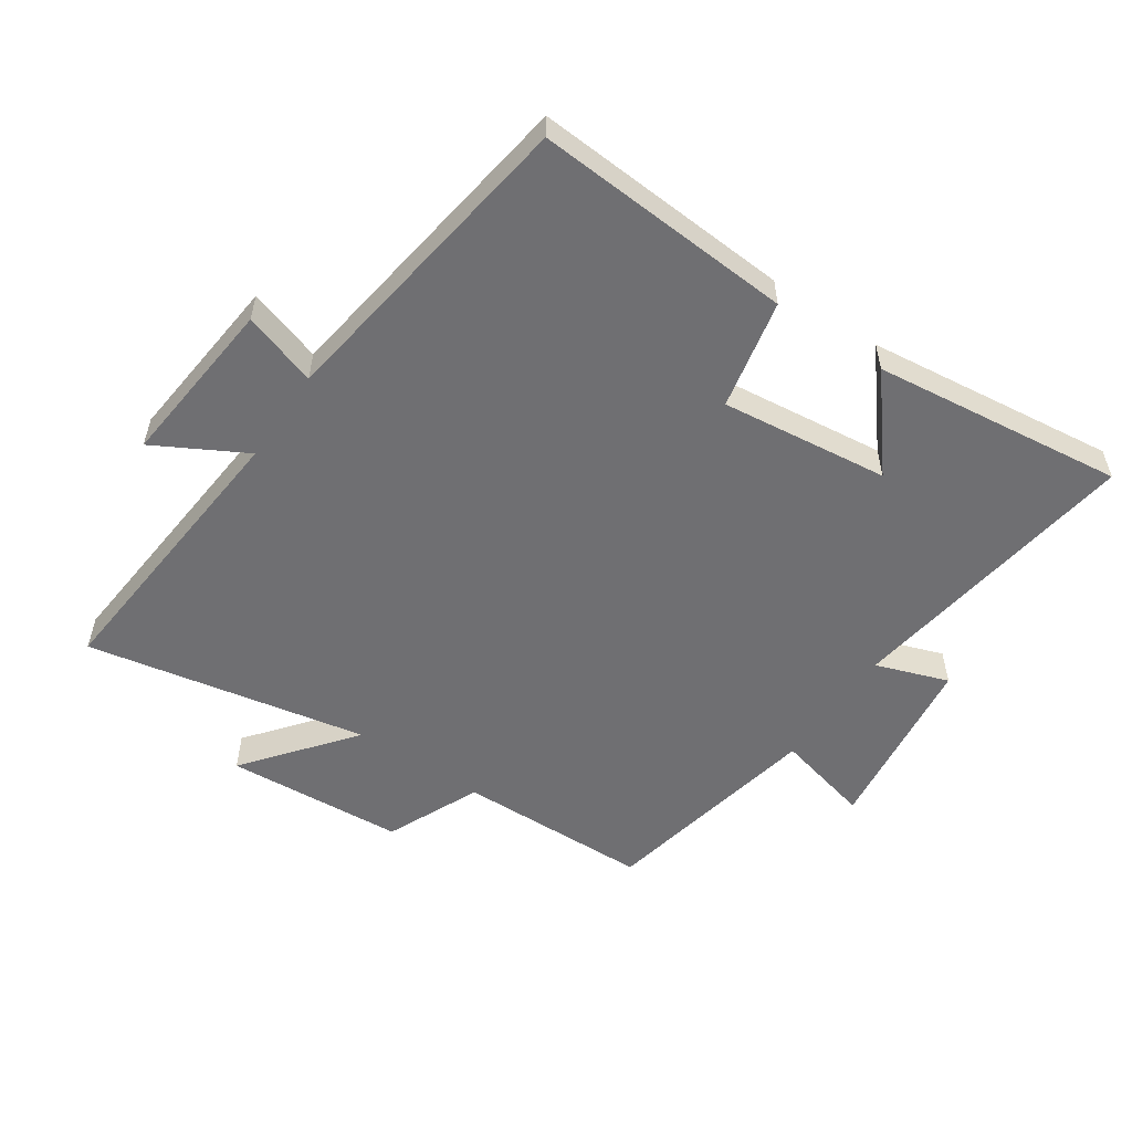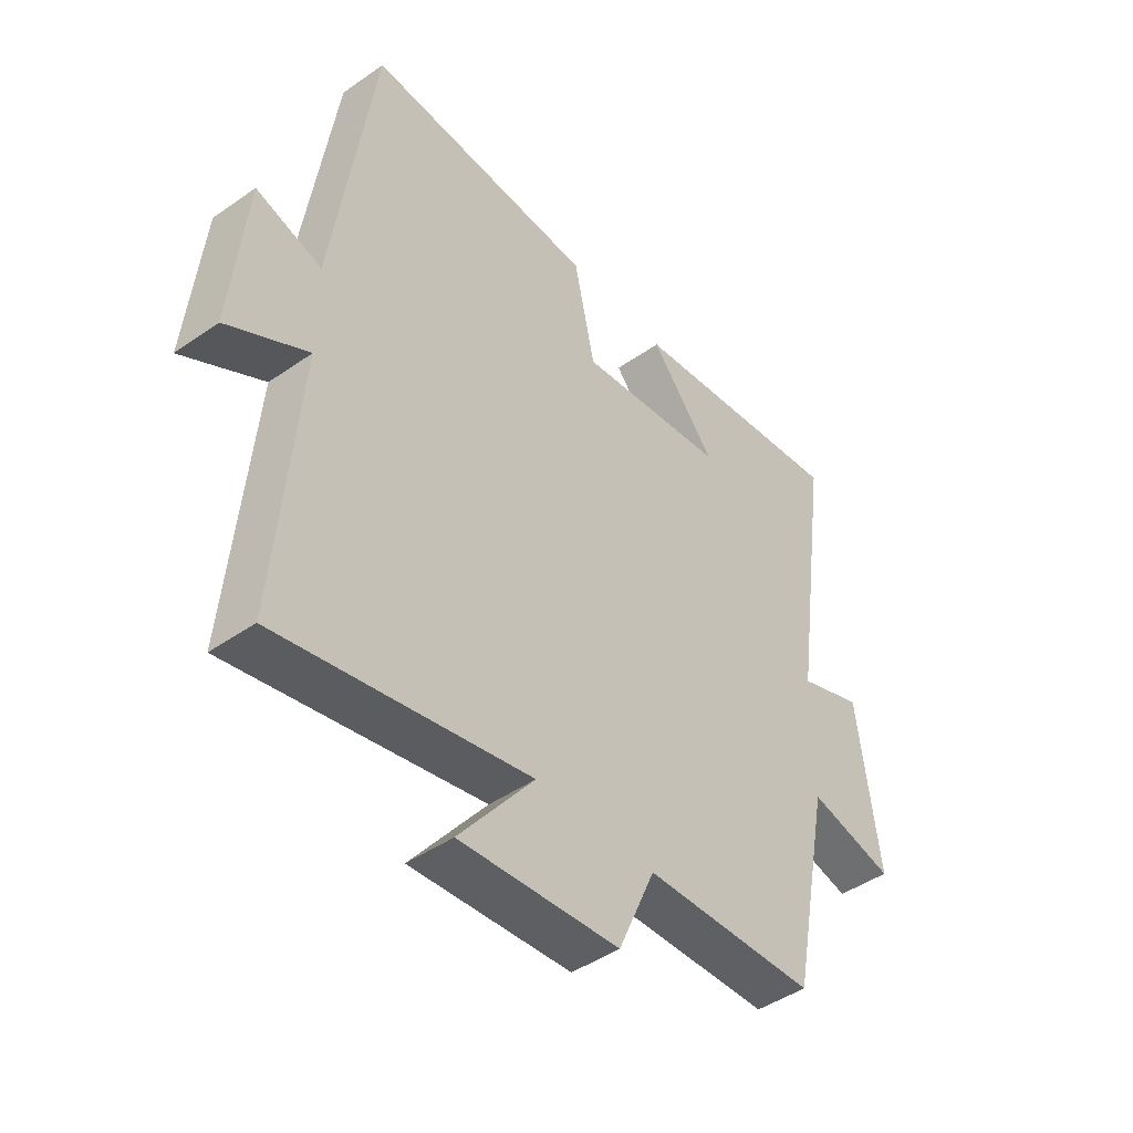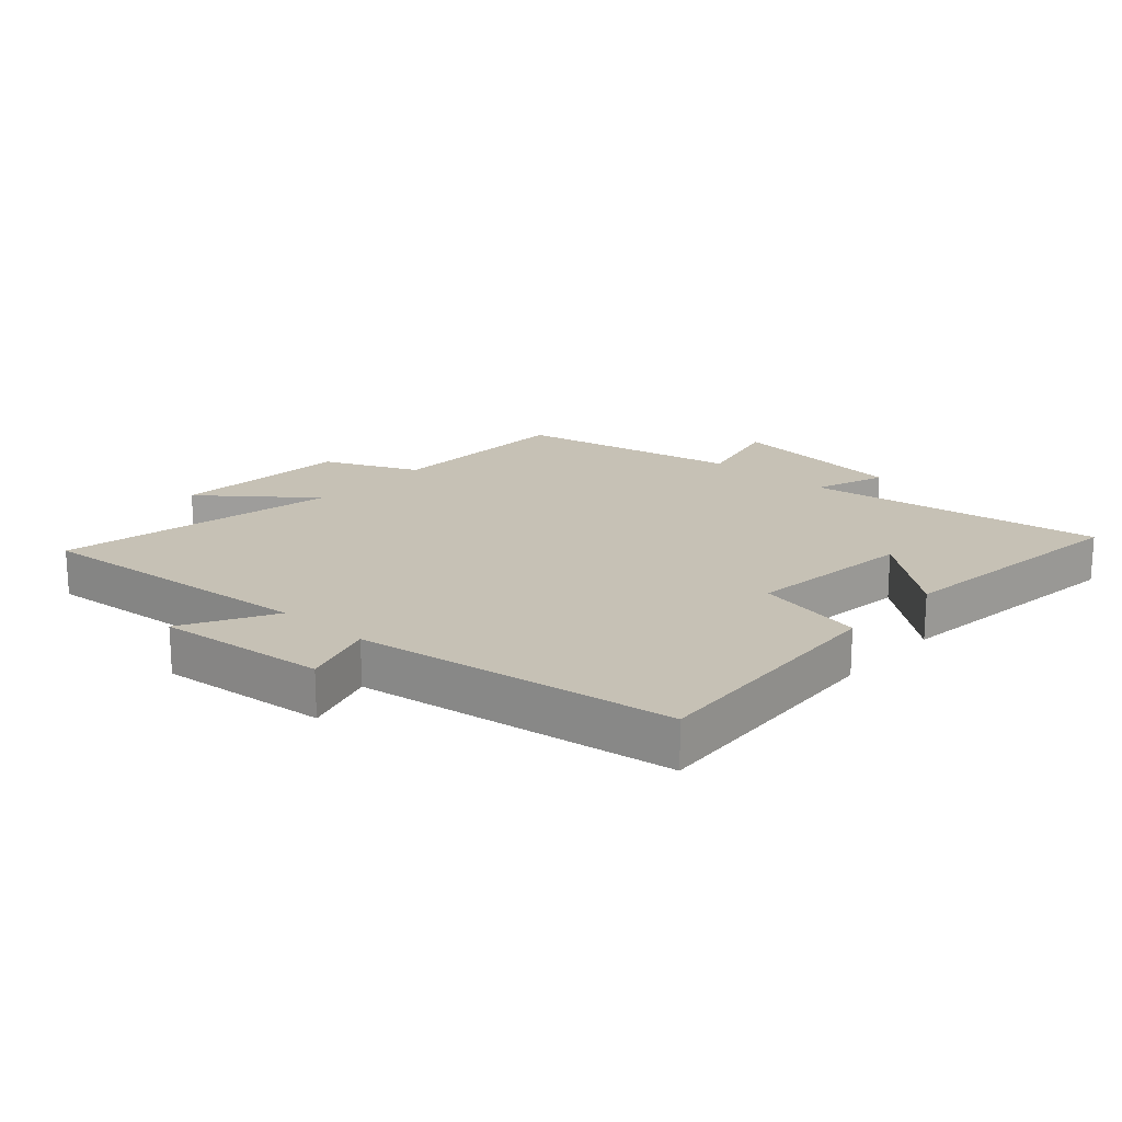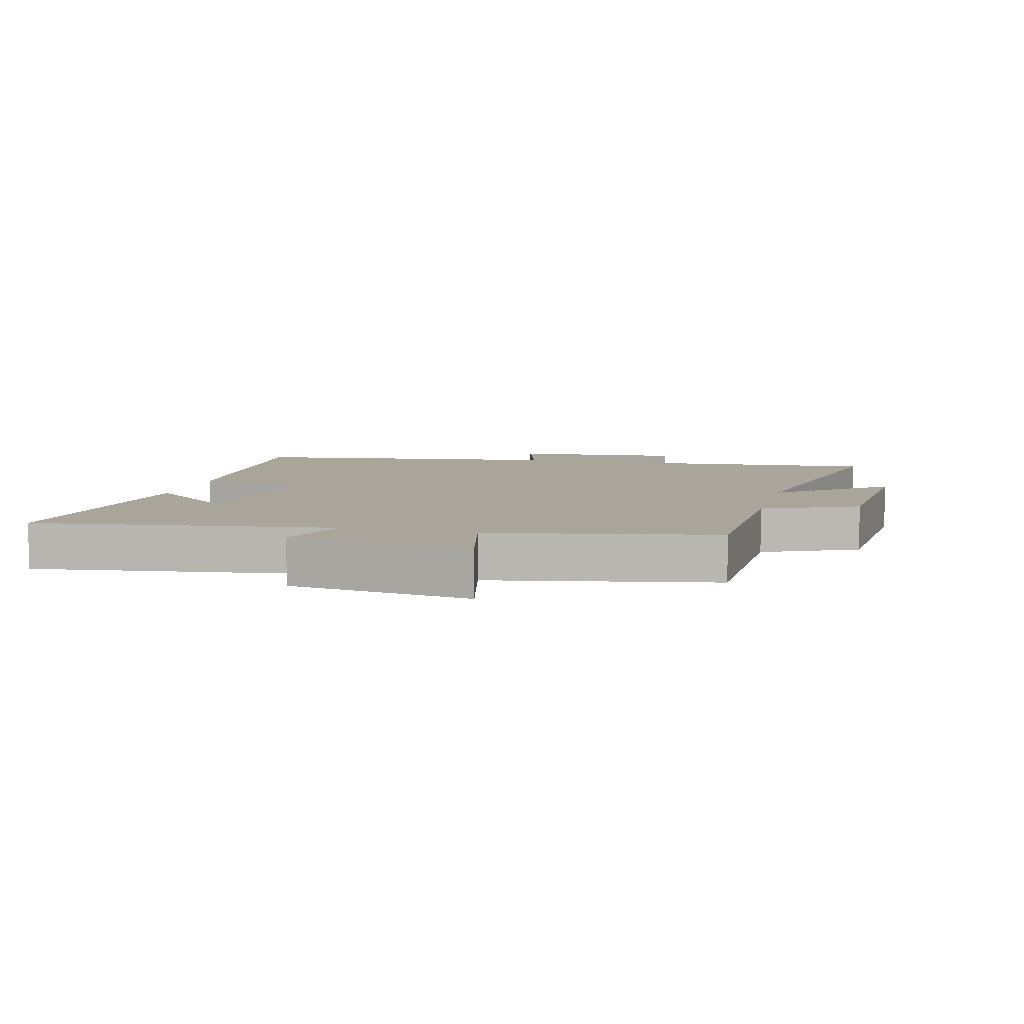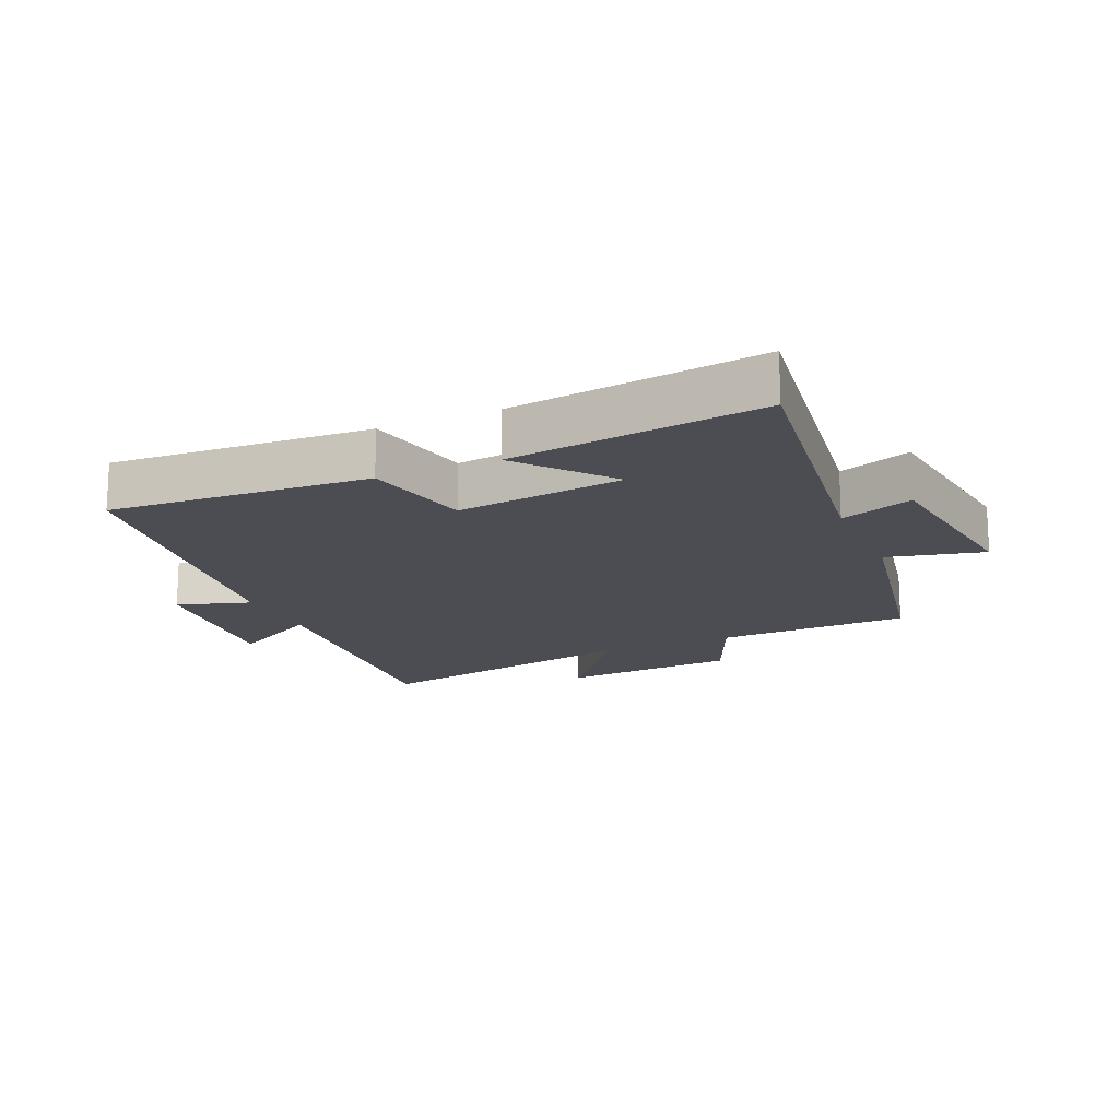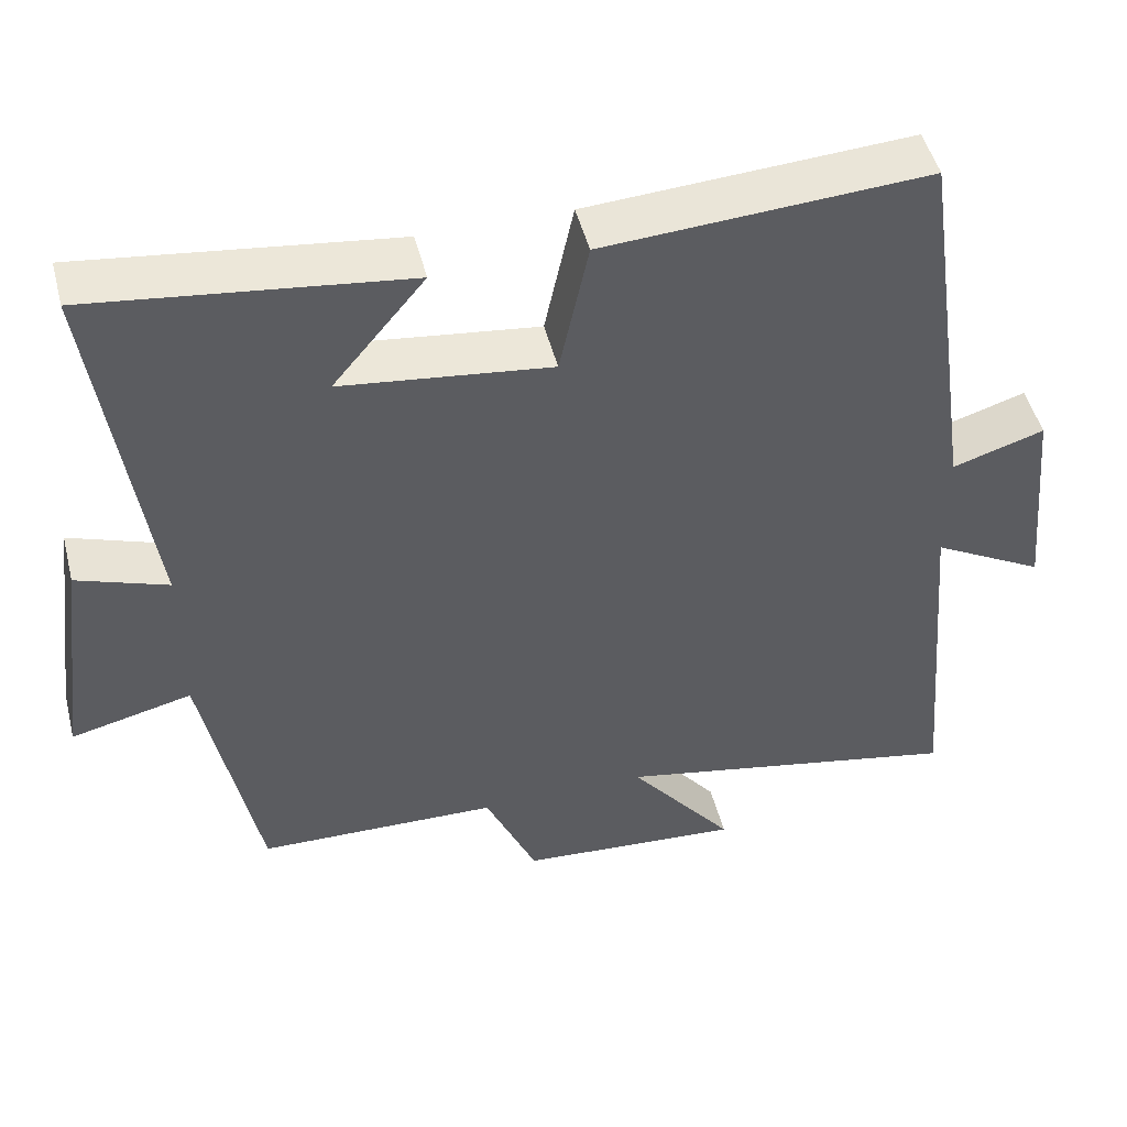
<metadata>
{"format":"obj","ext":"obj","renderer":"f3d","projection":"perspective","resolution":1024,"background":"white","views":[{"elev":-54.7,"azim":-34.3,"up":"+Y"},{"elev":-45.1,"azim":-51.0,"up":"+Z"},{"elev":18.8,"azim":-48.2,"up":"+Y"},{"elev":7.5,"azim":104.4,"up":"+Y"},{"elev":-16.4,"azim":23.8,"up":"+Y"},{"elev":48.5,"azim":165.8,"up":"+Z"}]}
</metadata>
<code>
v -0.539 0.07 -0.588
v -0.5 0.07 -0.13
v -0.643 0.07 -0.209
v -0.617 0.07 0.061
v -0.5 0.07 0.024
v -0.428 0.07 0.526
v -0.017 0.07 0.5
v 0.02 0.07 0.327
v 0.286 0.07 0.359
v 0.169 0.07 0.5
v 0.567 0.07 0.549
v 0.5 0.07 0.076
v 0.615 0.07 0.117
v 0.653 0.07 -0.173
v 0.5 0.07 -0.136
v 0.43 0.07 -0.492
v 0.123 0.07 -0.5
v 0.057 0.07 -0.65
v -0.227 0.07 -0.67
v -0.093 0.07 -0.5
v -0.539 0 -0.588
v -0.5 0 -0.13
v -0.643 0 -0.209
v -0.617 0 0.061
v -0.5 0 0.024
v -0.428 0 0.526
v -0.017 0 0.5
v 0.02 0 0.327
v 0.286 0 0.359
v 0.169 0 0.5
v 0.567 0 0.549
v 0.5 0 0.076
v 0.615 0 0.117
v 0.653 0 -0.173
v 0.5 0 -0.136
v 0.43 0 -0.492
v 0.123 0 -0.5
v 0.057 0 -0.65
v -0.227 0 -0.67
v -0.093 0 -0.5
f 17 18 19 20
f 15 16 17 20
f 15 20 1 2
f 12 13 14 15
f 12 15 2
f 9 10 11
f 9 11 12
f 8 9 12 2
f 7 8 2
f 6 7 2
f 5 6 2
f 2 3 4 5
f 40 39 38 37
f 40 37 36 35
f 22 21 40 35
f 35 34 33 32
f 22 35 32
f 31 30 29
f 32 31 29
f 22 32 29 28
f 22 28 27
f 22 27 26
f 22 26 25
f 25 24 23 22
f 1 21 22 2
f 2 22 23 3
f 3 23 24 4
f 4 24 25 5
f 5 25 26 6
f 6 26 27 7
f 7 27 28 8
f 8 28 29 9
f 9 29 30 10
f 10 30 31 11
f 11 31 32 12
f 12 32 33 13
f 13 33 34 14
f 14 34 35 15
f 15 35 36 16
f 16 36 37 17
f 17 37 38 18
f 18 38 39 19
f 19 39 40 20
f 20 40 21 1

</code>
